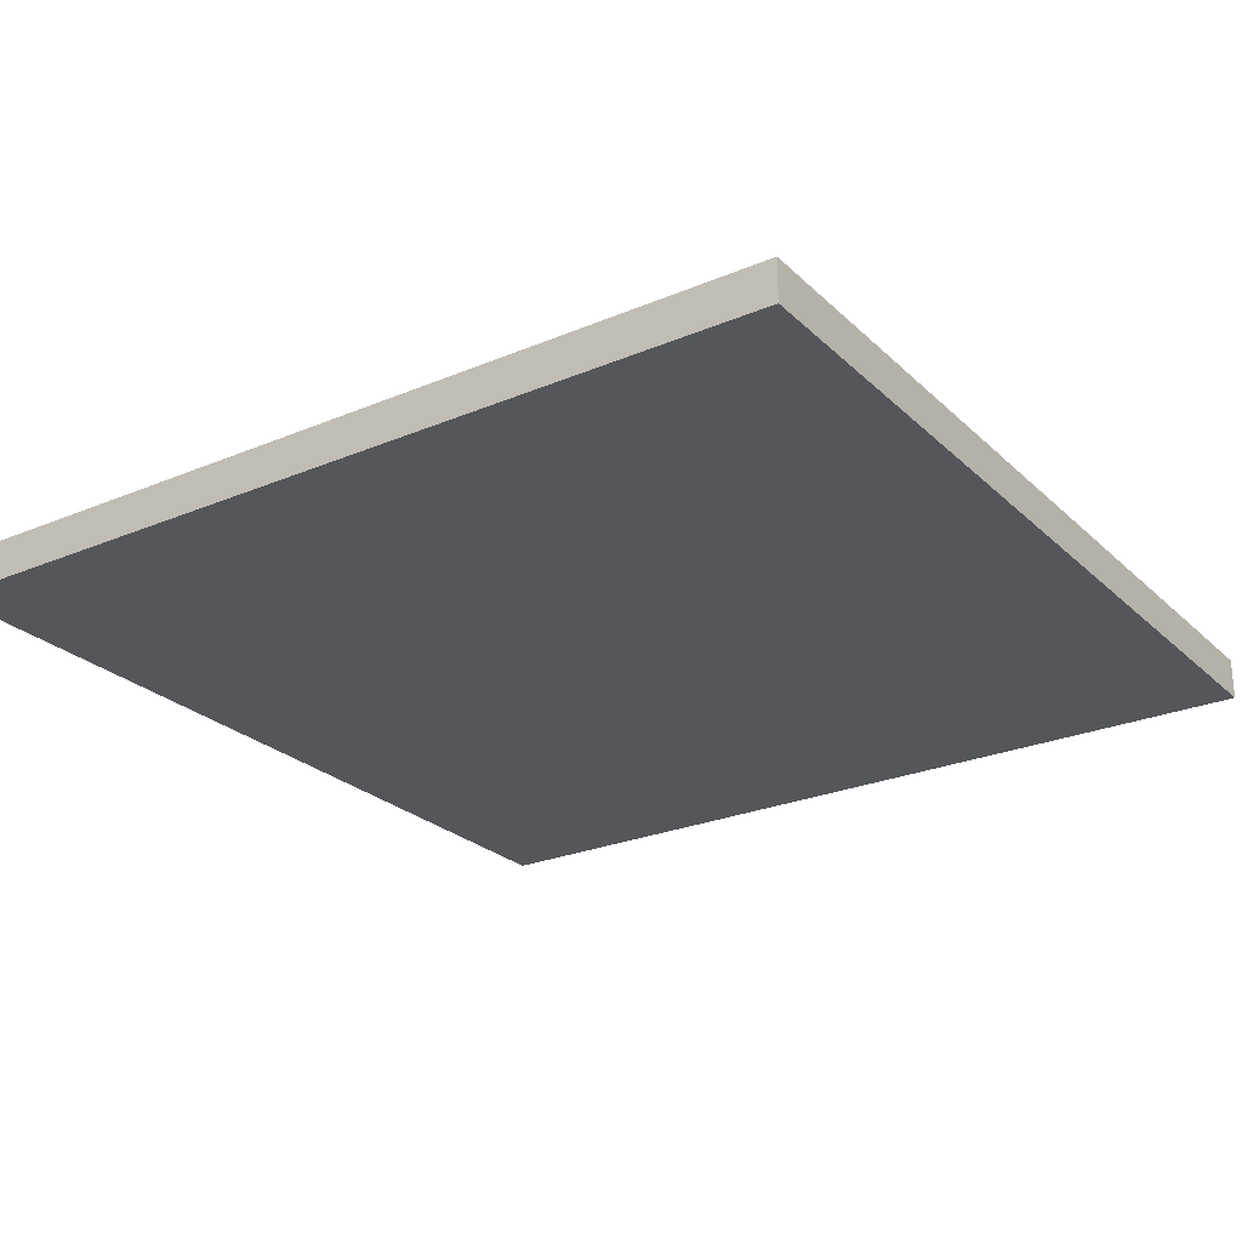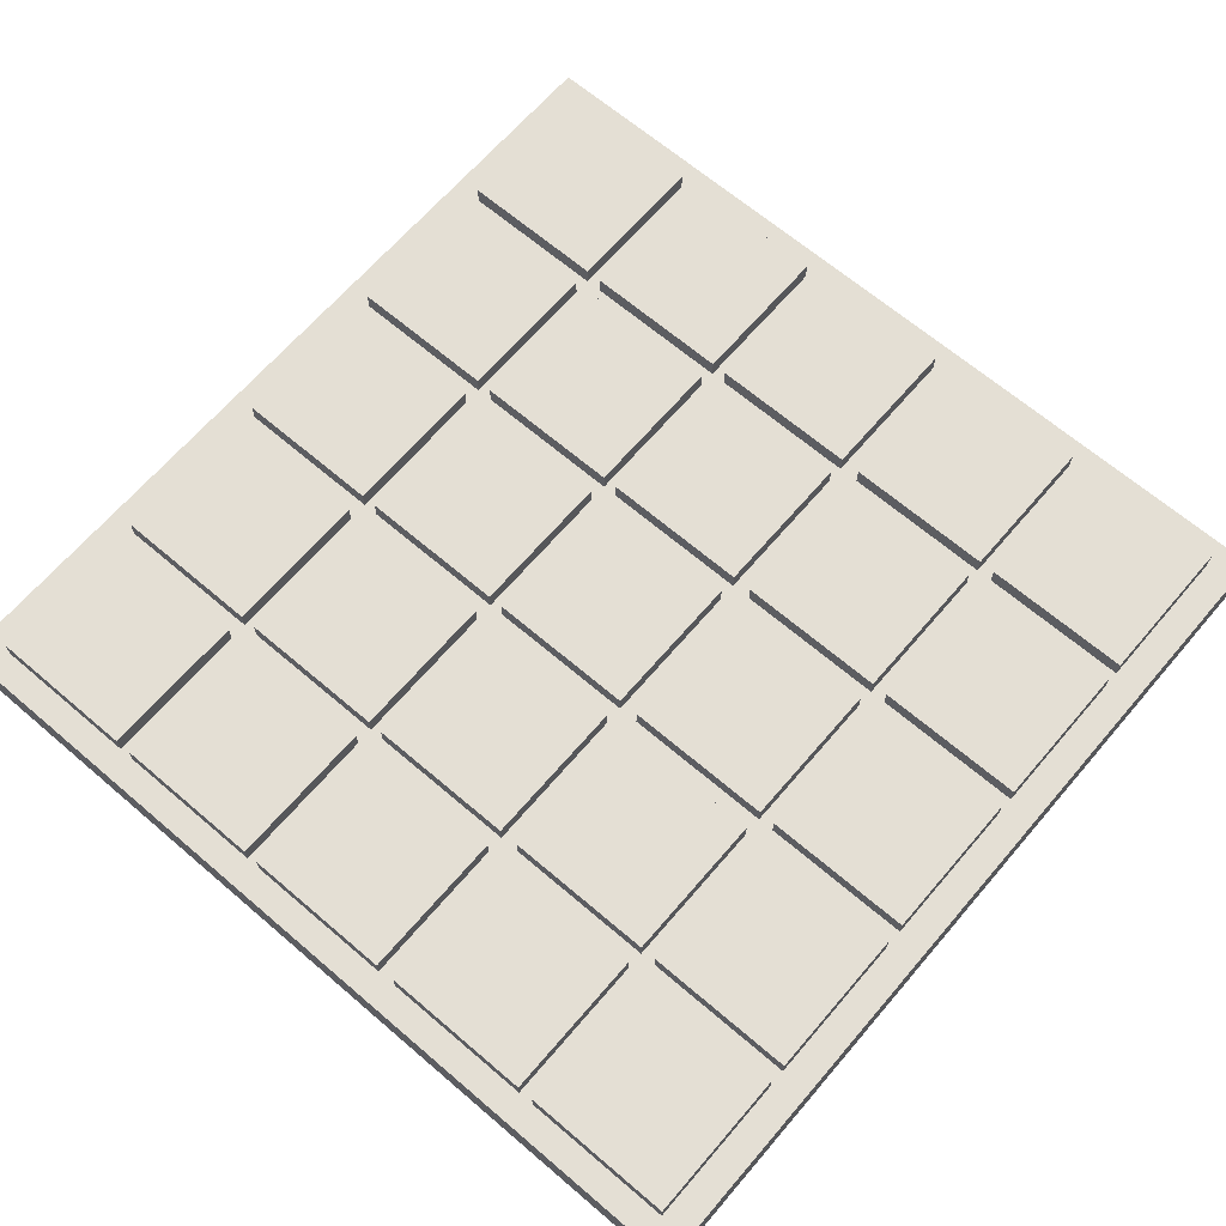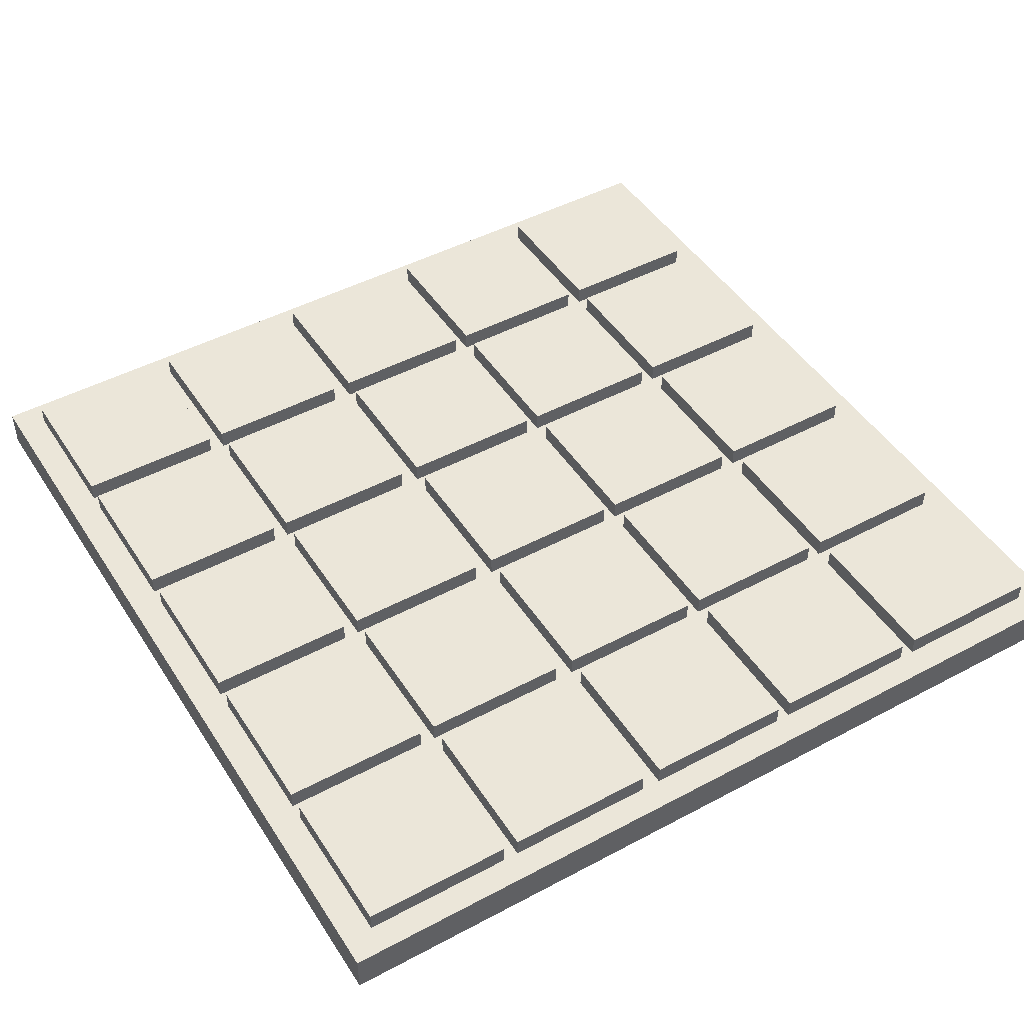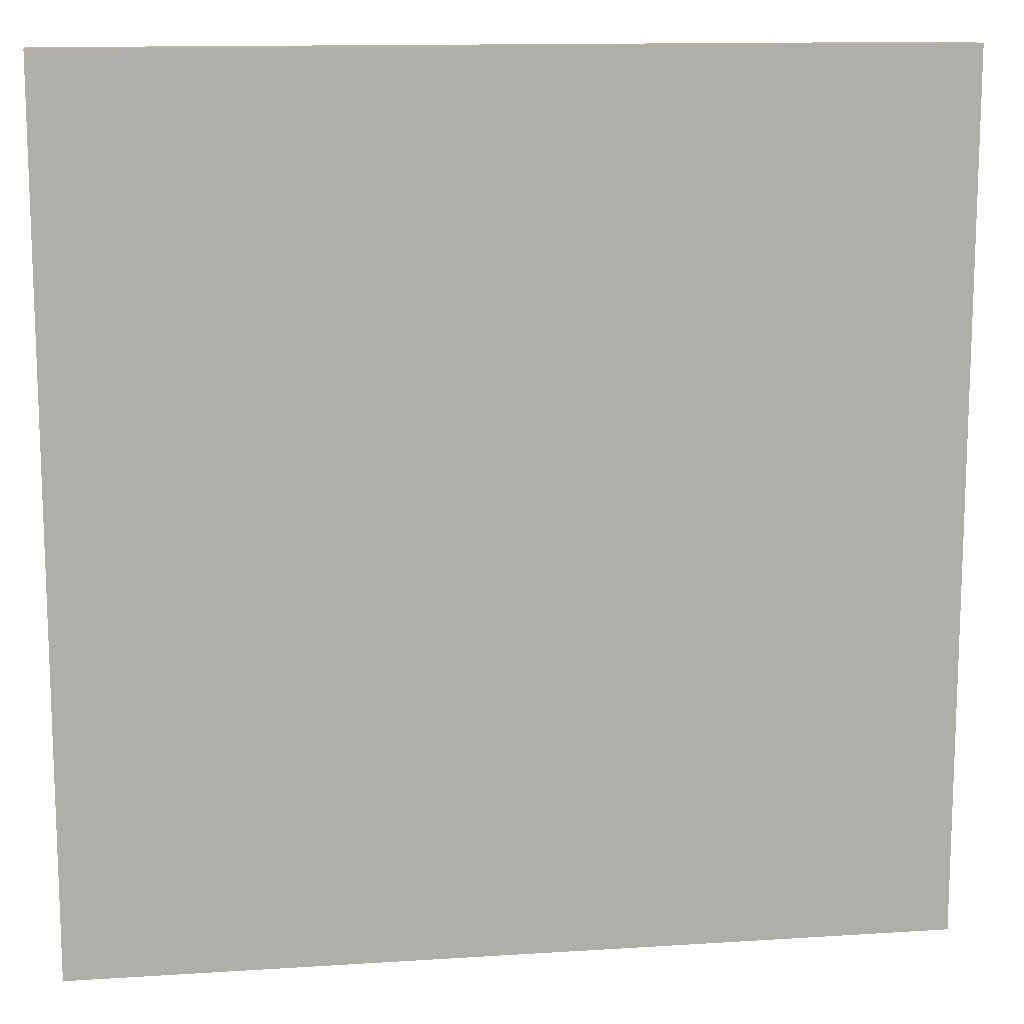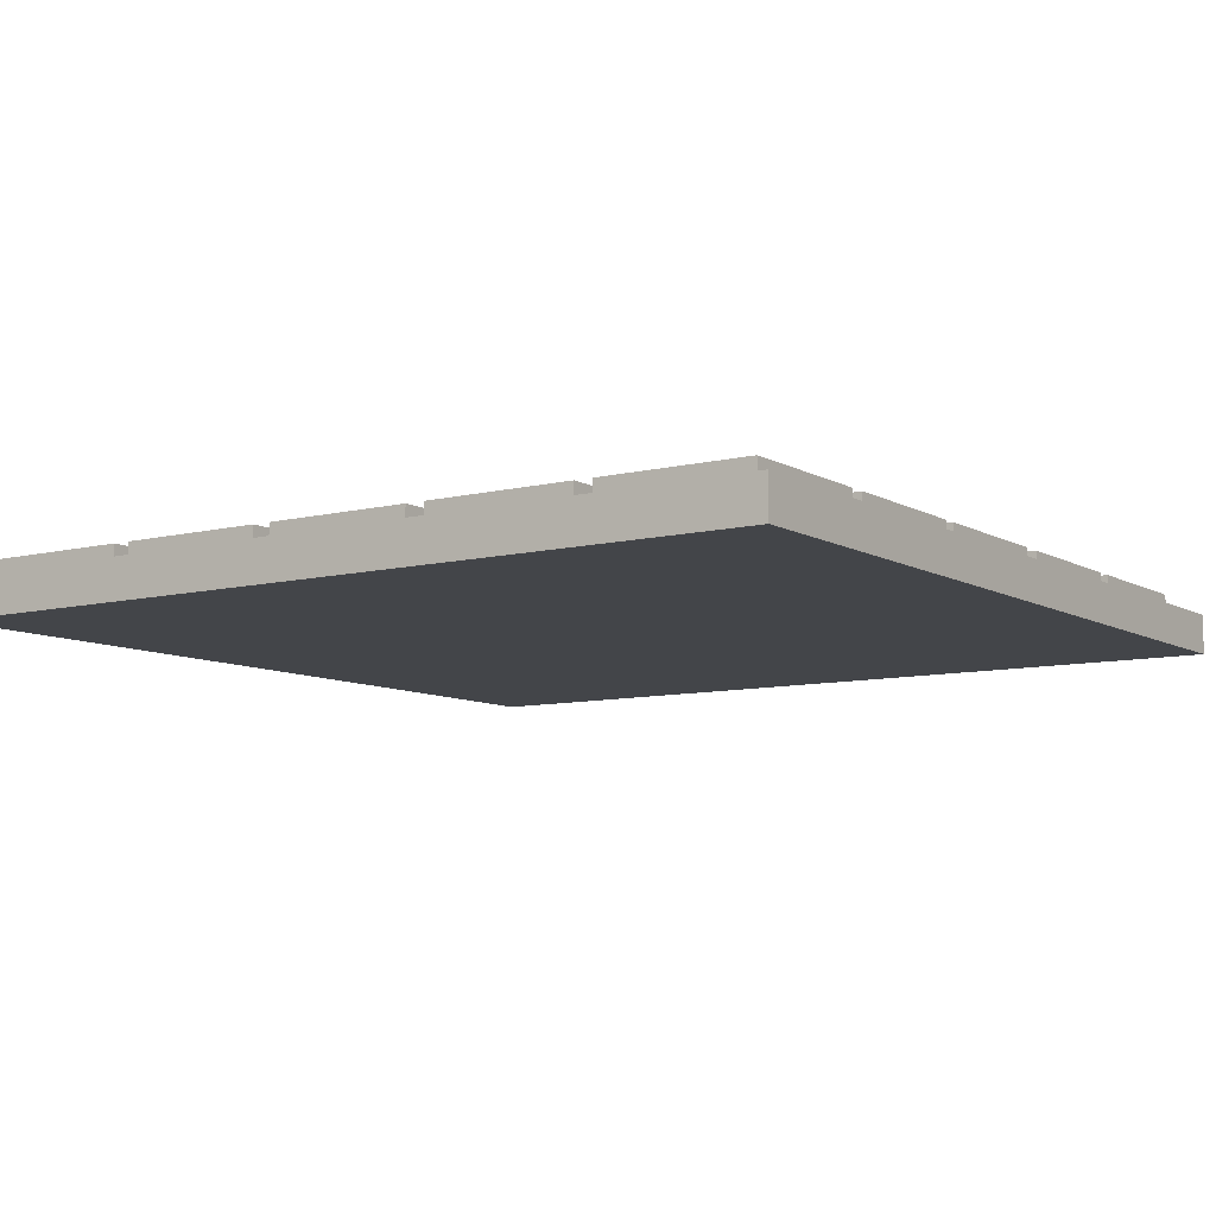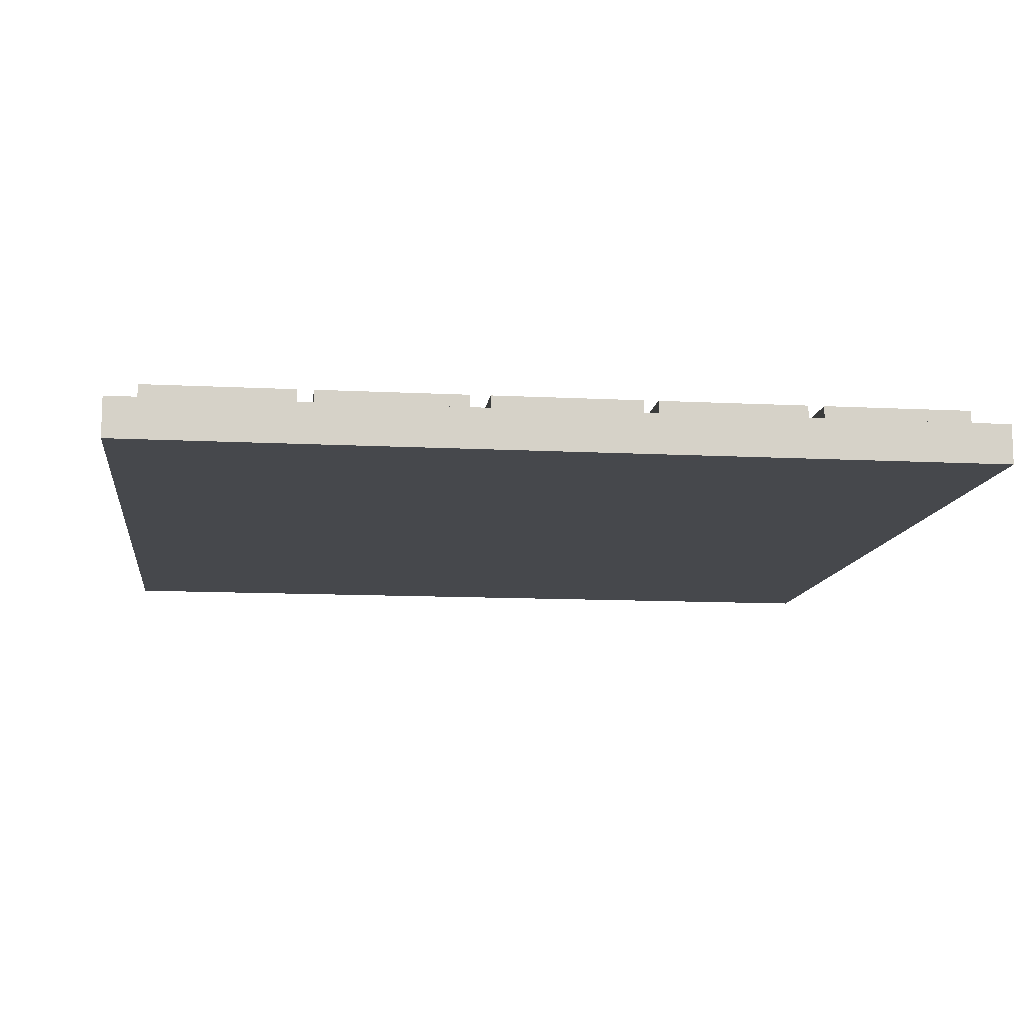
<metadata>
{"format":"obj","ext":"obj","renderer":"f3d","projection":"perspective","resolution":1024,"background":"white","views":[{"elev":-25.2,"azim":124.3,"up":"+Y"},{"elev":66.3,"azim":40.6,"up":"+Y"},{"elev":46.8,"azim":148.8,"up":"+Y"},{"elev":12.8,"azim":-8.5,"up":"+Z"},{"elev":-8.6,"azim":-55.9,"up":"+Y"},{"elev":-11.5,"azim":172.8,"up":"+Y"}]}
</metadata>
<code>
g default
v -5.855 0.03361 5.856
v 5.855 0.03361 5.856
v -5.855 0.5755 5.856
v 5.855 0.5755 5.856
v -5.855 0.5755 -5.856
v 5.855 0.5755 -5.856
v -5.855 0.03361 -5.856
v 5.855 0.03361 -5.856
v -5.445 0.535 -3.487
v -3.445 0.535 -3.487
v -5.445 0.835 -3.487
v -3.445 0.835 -3.487
v -5.445 0.835 -5.487
v -3.445 0.835 -5.487
v -5.445 0.535 -5.487
v -3.445 0.535 -5.487
v -5.445 0.535 -1.255
v -3.445 0.535 -1.255
v -5.445 0.835 -1.255
v -3.445 0.835 -1.255
v -5.445 0.835 -3.255
v -3.445 0.835 -3.255
v -5.445 0.535 -3.255
v -3.445 0.535 -3.255
v -5.445 0.535 0.9914
v -3.445 0.535 0.9914
v -5.445 0.835 0.9914
v -3.445 0.835 0.9914
v -5.445 0.835 -1.009
v -3.445 0.835 -1.009
v -5.445 0.535 -1.009
v -3.445 0.535 -1.009
v -5.445 0.535 3.253
v -3.445 0.535 3.253
v -5.445 0.835 3.253
v -3.445 0.835 3.253
v -5.445 0.835 1.253
v -3.445 0.835 1.253
v -5.445 0.535 1.253
v -3.445 0.535 1.253
v -5.445 0.535 5.49
v -3.445 0.535 5.49
v -5.445 0.835 5.49
v -3.445 0.835 5.49
v -5.445 0.835 3.49
v -3.445 0.835 3.49
v -5.445 0.535 3.49
v -3.445 0.535 3.49
v -3.23 0.535 -3.487
v -1.23 0.535 -3.487
v -3.23 0.835 -3.487
v -1.23 0.835 -3.487
v -3.23 0.835 -5.487
v -1.23 0.835 -5.487
v -3.23 0.535 -5.487
v -1.23 0.535 -5.487
v -3.23 0.535 -1.255
v -1.23 0.535 -1.255
v -3.23 0.835 -1.255
v -1.23 0.835 -1.255
v -3.23 0.835 -3.255
v -1.23 0.835 -3.255
v -3.23 0.535 -3.255
v -1.23 0.535 -3.255
v -3.23 0.535 0.9914
v -1.23 0.535 0.9914
v -3.23 0.835 0.9914
v -1.23 0.835 0.9914
v -3.23 0.835 -1.009
v -1.23 0.835 -1.009
v -3.23 0.535 -1.009
v -1.23 0.535 -1.009
v -3.23 0.535 3.253
v -1.23 0.535 3.253
v -3.23 0.835 3.253
v -1.23 0.835 3.253
v -3.23 0.835 1.253
v -1.23 0.835 1.253
v -3.23 0.535 1.253
v -1.23 0.535 1.253
v -3.23 0.535 5.49
v -1.23 0.535 5.49
v -3.23 0.835 5.49
v -1.23 0.835 5.49
v -3.23 0.835 3.49
v -1.23 0.835 3.49
v -3.23 0.535 3.49
v -1.23 0.535 3.49
v -1.031 0.535 -3.487
v 0.9689 0.535 -3.487
v -1.031 0.835 -3.487
v 0.9689 0.835 -3.487
v -1.031 0.835 -5.487
v 0.9689 0.835 -5.487
v -1.031 0.535 -5.487
v 0.9689 0.535 -5.487
v -1.031 0.535 -1.255
v 0.9689 0.535 -1.255
v -1.031 0.835 -1.255
v 0.9689 0.835 -1.255
v -1.031 0.835 -3.255
v 0.9689 0.835 -3.255
v -1.031 0.535 -3.255
v 0.9689 0.535 -3.255
v -1.031 0.535 0.9914
v 0.9689 0.535 0.9914
v -1.031 0.835 0.9914
v 0.9689 0.835 0.9914
v -1.031 0.835 -1.009
v 0.9689 0.835 -1.009
v -1.031 0.535 -1.009
v 0.9689 0.535 -1.009
v -1.031 0.535 3.253
v 0.9689 0.535 3.253
v -1.031 0.835 3.253
v 0.9689 0.835 3.253
v -1.031 0.835 1.253
v 0.9689 0.835 1.253
v -1.031 0.535 1.253
v 0.9689 0.535 1.253
v -1.031 0.535 5.49
v 0.9689 0.535 5.49
v -1.031 0.835 5.49
v 0.9689 0.835 5.49
v -1.031 0.835 3.49
v 0.9689 0.835 3.49
v -1.031 0.535 3.49
v 0.9689 0.535 3.49
v 1.238 0.535 -3.487
v 3.238 0.535 -3.487
v 1.238 0.835 -3.487
v 3.238 0.835 -3.487
v 1.238 0.835 -5.487
v 3.238 0.835 -5.487
v 1.238 0.535 -5.487
v 3.238 0.535 -5.487
v 1.238 0.535 -1.255
v 3.238 0.535 -1.255
v 1.238 0.835 -1.255
v 3.238 0.835 -1.255
v 1.238 0.835 -3.255
v 3.238 0.835 -3.255
v 1.238 0.535 -3.255
v 3.238 0.535 -3.255
v 1.238 0.535 0.9914
v 3.238 0.535 0.9914
v 1.238 0.835 0.9914
v 3.238 0.835 0.9914
v 1.238 0.835 -1.009
v 3.238 0.835 -1.009
v 1.238 0.535 -1.009
v 3.238 0.535 -1.009
v 1.238 0.535 3.253
v 3.238 0.535 3.253
v 1.238 0.835 3.253
v 3.238 0.835 3.253
v 1.238 0.835 1.253
v 3.238 0.835 1.253
v 1.238 0.535 1.253
v 3.238 0.535 1.253
v 1.238 0.535 5.49
v 3.238 0.535 5.49
v 1.238 0.835 5.49
v 3.238 0.835 5.49
v 1.238 0.835 3.49
v 3.238 0.835 3.49
v 1.238 0.535 3.49
v 3.238 0.535 3.49
v 3.452 0.535 -3.487
v 5.452 0.535 -3.487
v 3.452 0.835 -3.487
v 5.452 0.835 -3.487
v 3.452 0.835 -5.487
v 5.452 0.835 -5.487
v 3.452 0.535 -5.487
v 5.452 0.535 -5.487
v 3.452 0.535 -1.255
v 5.452 0.535 -1.255
v 3.452 0.835 -1.255
v 5.452 0.835 -1.255
v 3.452 0.835 -3.255
v 5.452 0.835 -3.255
v 3.452 0.535 -3.255
v 5.452 0.535 -3.255
v 3.452 0.535 0.9914
v 5.452 0.535 0.9914
v 3.452 0.835 0.9914
v 5.452 0.835 0.9914
v 3.452 0.835 -1.009
v 5.452 0.835 -1.009
v 3.452 0.535 -1.009
v 5.452 0.535 -1.009
v 3.452 0.535 3.253
v 5.452 0.535 3.253
v 3.452 0.835 3.253
v 5.452 0.835 3.253
v 3.452 0.835 1.253
v 5.452 0.835 1.253
v 3.452 0.535 1.253
v 5.452 0.535 1.253
v 3.452 0.535 5.49
v 5.452 0.535 5.49
v 3.452 0.835 5.49
v 5.452 0.835 5.49
v 3.452 0.835 3.49
v 5.452 0.835 3.49
v 3.452 0.535 3.49
v 5.452 0.535 3.49
g pCube4
f 1 2 3
f 3 2 4
f 3 4 5
f 5 4 6
f 5 6 7
f 7 6 8
f 7 8 1
f 1 8 2
f 2 8 4
f 4 8 6
f 7 1 5
f 5 1 3
f 9 10 11
f 11 10 12
f 11 12 13
f 13 12 14
f 13 14 15
f 15 14 16
f 15 16 9
f 9 16 10
f 10 16 12
f 12 16 14
f 15 9 13
f 13 9 11
f 17 18 19
f 19 18 20
f 19 20 21
f 21 20 22
f 21 22 23
f 23 22 24
f 23 24 17
f 17 24 18
f 18 24 20
f 20 24 22
f 23 17 21
f 21 17 19
f 25 26 27
f 27 26 28
f 27 28 29
f 29 28 30
f 29 30 31
f 31 30 32
f 31 32 25
f 25 32 26
f 26 32 28
f 28 32 30
f 31 25 29
f 29 25 27
f 33 34 35
f 35 34 36
f 35 36 37
f 37 36 38
f 37 38 39
f 39 38 40
f 39 40 33
f 33 40 34
f 34 40 36
f 36 40 38
f 39 33 37
f 37 33 35
f 41 42 43
f 43 42 44
f 43 44 45
f 45 44 46
f 45 46 47
f 47 46 48
f 47 48 41
f 41 48 42
f 42 48 44
f 44 48 46
f 47 41 45
f 45 41 43
f 49 50 51
f 51 50 52
f 51 52 53
f 53 52 54
f 53 54 55
f 55 54 56
f 55 56 49
f 49 56 50
f 50 56 52
f 52 56 54
f 55 49 53
f 53 49 51
f 57 58 59
f 59 58 60
f 59 60 61
f 61 60 62
f 61 62 63
f 63 62 64
f 63 64 57
f 57 64 58
f 58 64 60
f 60 64 62
f 63 57 61
f 61 57 59
f 65 66 67
f 67 66 68
f 67 68 69
f 69 68 70
f 69 70 71
f 71 70 72
f 71 72 65
f 65 72 66
f 66 72 68
f 68 72 70
f 71 65 69
f 69 65 67
f 73 74 75
f 75 74 76
f 75 76 77
f 77 76 78
f 77 78 79
f 79 78 80
f 79 80 73
f 73 80 74
f 74 80 76
f 76 80 78
f 79 73 77
f 77 73 75
f 81 82 83
f 83 82 84
f 83 84 85
f 85 84 86
f 85 86 87
f 87 86 88
f 87 88 81
f 81 88 82
f 82 88 84
f 84 88 86
f 87 81 85
f 85 81 83
f 89 90 91
f 91 90 92
f 91 92 93
f 93 92 94
f 93 94 95
f 95 94 96
f 95 96 89
f 89 96 90
f 90 96 92
f 92 96 94
f 95 89 93
f 93 89 91
f 97 98 99
f 99 98 100
f 99 100 101
f 101 100 102
f 101 102 103
f 103 102 104
f 103 104 97
f 97 104 98
f 98 104 100
f 100 104 102
f 103 97 101
f 101 97 99
f 105 106 107
f 107 106 108
f 107 108 109
f 109 108 110
f 109 110 111
f 111 110 112
f 111 112 105
f 105 112 106
f 106 112 108
f 108 112 110
f 111 105 109
f 109 105 107
f 113 114 115
f 115 114 116
f 115 116 117
f 117 116 118
f 117 118 119
f 119 118 120
f 119 120 113
f 113 120 114
f 114 120 116
f 116 120 118
f 119 113 117
f 117 113 115
f 121 122 123
f 123 122 124
f 123 124 125
f 125 124 126
f 125 126 127
f 127 126 128
f 127 128 121
f 121 128 122
f 122 128 124
f 124 128 126
f 127 121 125
f 125 121 123
f 129 130 131
f 131 130 132
f 131 132 133
f 133 132 134
f 133 134 135
f 135 134 136
f 135 136 129
f 129 136 130
f 130 136 132
f 132 136 134
f 135 129 133
f 133 129 131
f 137 138 139
f 139 138 140
f 139 140 141
f 141 140 142
f 141 142 143
f 143 142 144
f 143 144 137
f 137 144 138
f 138 144 140
f 140 144 142
f 143 137 141
f 141 137 139
f 145 146 147
f 147 146 148
f 147 148 149
f 149 148 150
f 149 150 151
f 151 150 152
f 151 152 145
f 145 152 146
f 146 152 148
f 148 152 150
f 151 145 149
f 149 145 147
f 153 154 155
f 155 154 156
f 155 156 157
f 157 156 158
f 157 158 159
f 159 158 160
f 159 160 153
f 153 160 154
f 154 160 156
f 156 160 158
f 159 153 157
f 157 153 155
f 161 162 163
f 163 162 164
f 163 164 165
f 165 164 166
f 165 166 167
f 167 166 168
f 167 168 161
f 161 168 162
f 162 168 164
f 164 168 166
f 167 161 165
f 165 161 163
f 169 170 171
f 171 170 172
f 171 172 173
f 173 172 174
f 173 174 175
f 175 174 176
f 175 176 169
f 169 176 170
f 170 176 172
f 172 176 174
f 175 169 173
f 173 169 171
f 177 178 179
f 179 178 180
f 179 180 181
f 181 180 182
f 181 182 183
f 183 182 184
f 183 184 177
f 177 184 178
f 178 184 180
f 180 184 182
f 183 177 181
f 181 177 179
f 185 186 187
f 187 186 188
f 187 188 189
f 189 188 190
f 189 190 191
f 191 190 192
f 191 192 185
f 185 192 186
f 186 192 188
f 188 192 190
f 191 185 189
f 189 185 187
f 193 194 195
f 195 194 196
f 195 196 197
f 197 196 198
f 197 198 199
f 199 198 200
f 199 200 193
f 193 200 194
f 194 200 196
f 196 200 198
f 199 193 197
f 197 193 195
f 201 202 203
f 203 202 204
f 203 204 205
f 205 204 206
f 205 206 207
f 207 206 208
f 207 208 201
f 201 208 202
f 202 208 204
f 204 208 206
f 207 201 205
f 205 201 203

</code>
